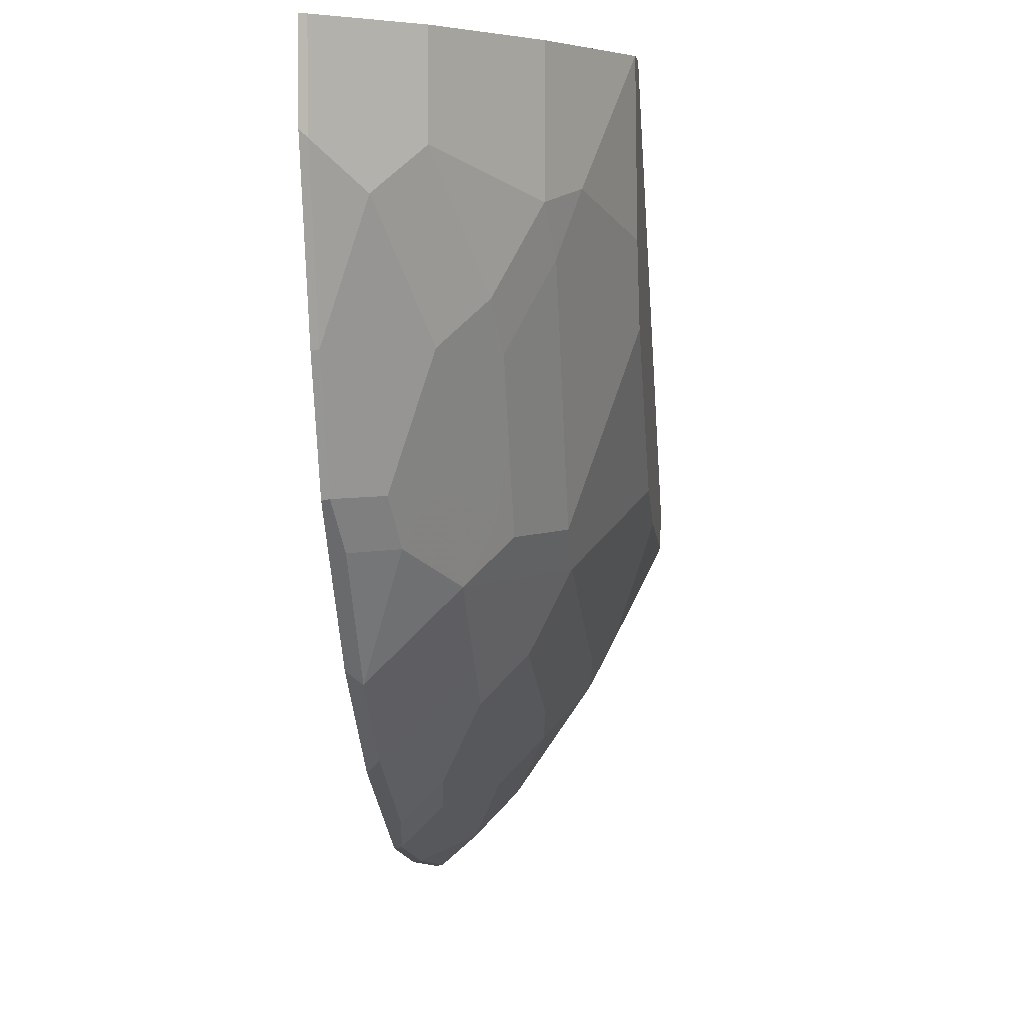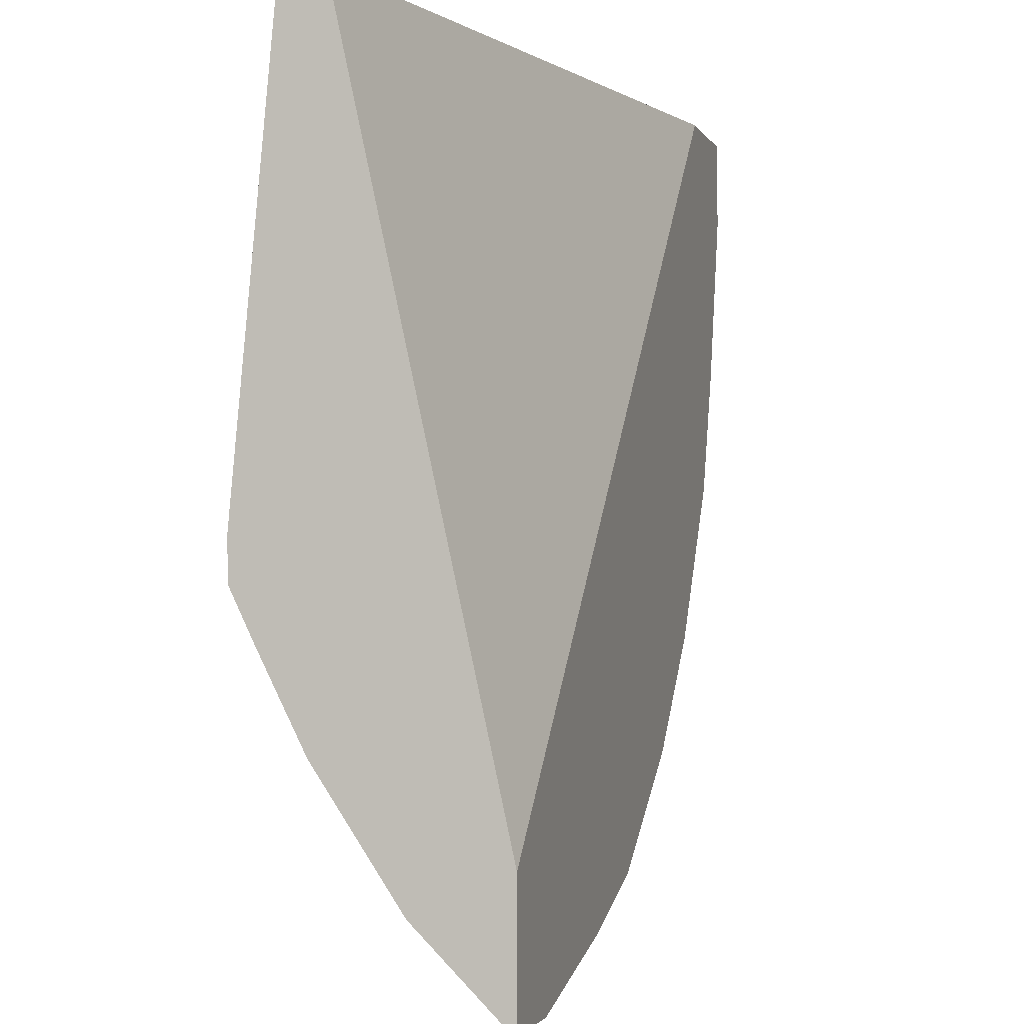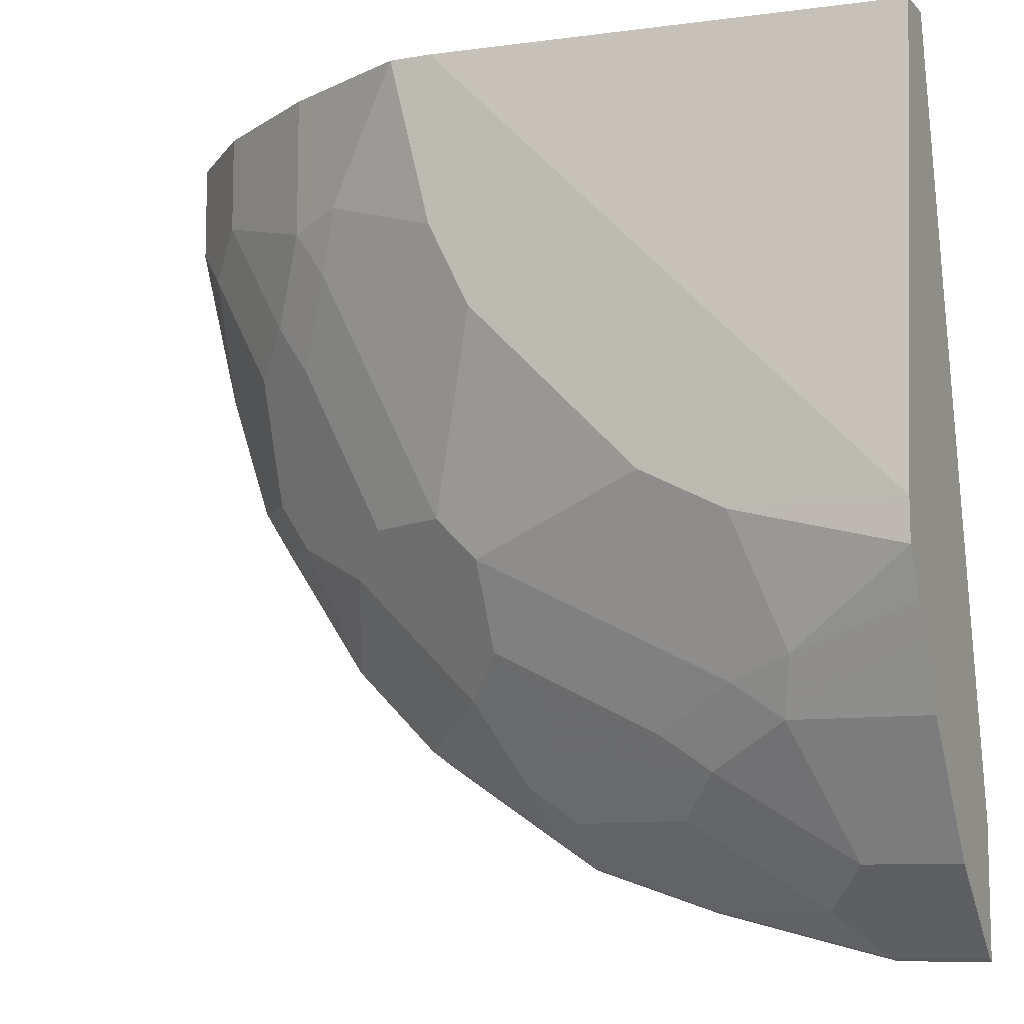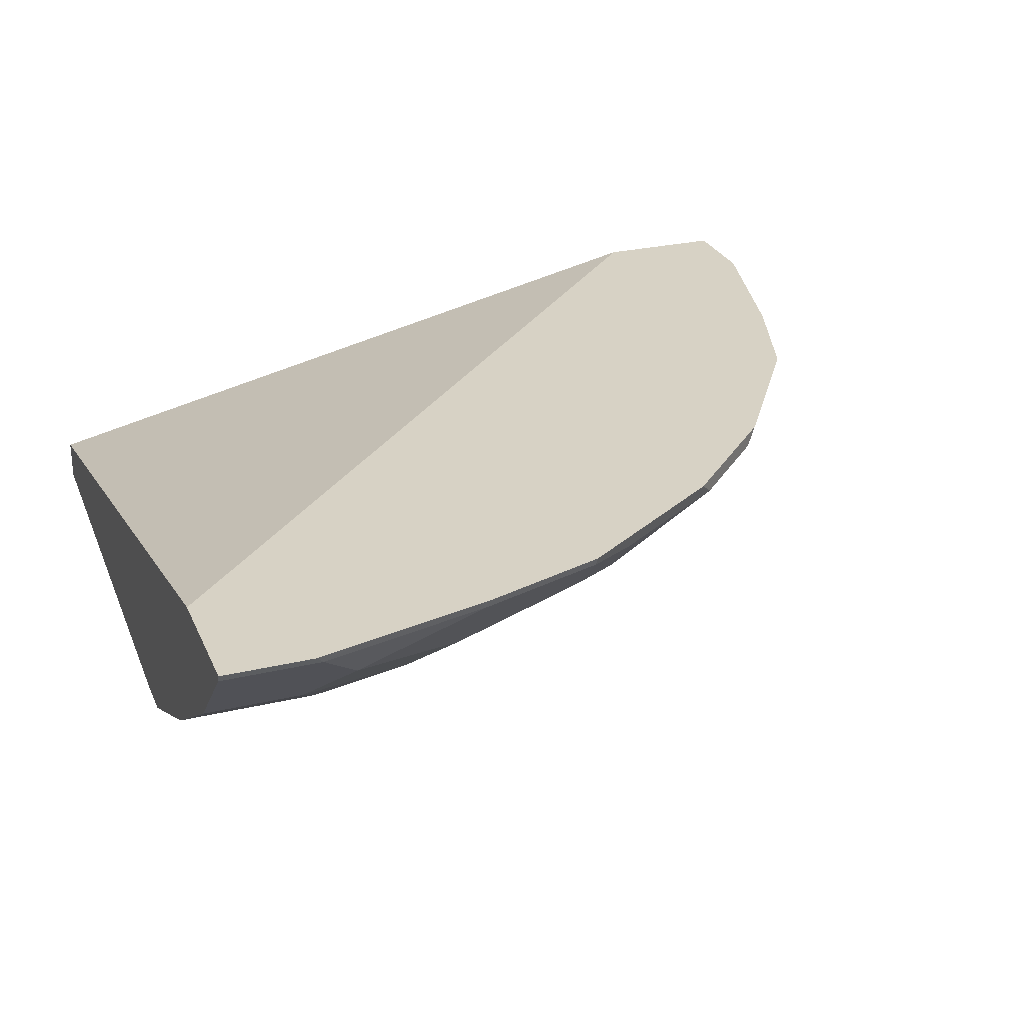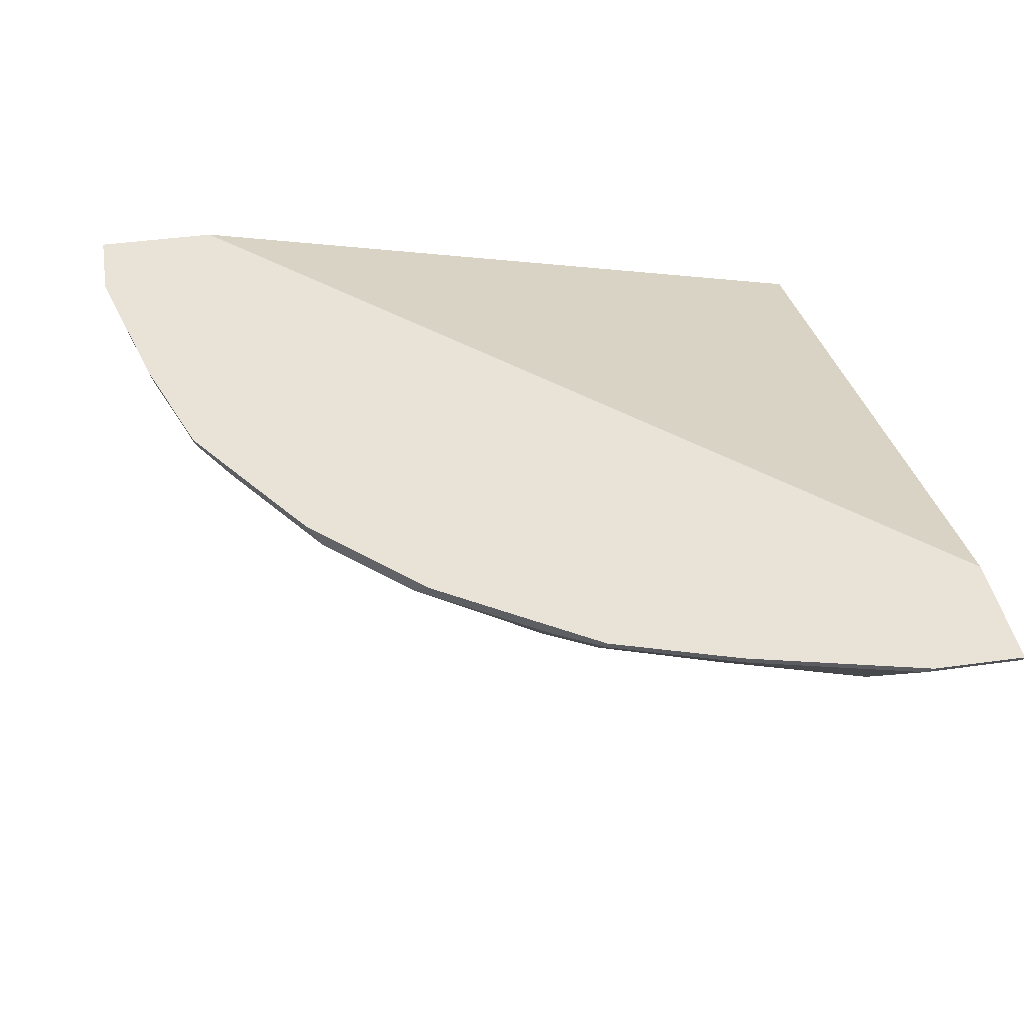
<metadata>
{"format":"obj","ext":"obj","renderer":"f3d","projection":"perspective","resolution":1024,"background":"white","views":[{"elev":4.6,"azim":-83.6,"up":"+Z"},{"elev":-2.3,"azim":105.5,"up":"+Z"},{"elev":-9.3,"azim":24.3,"up":"+Z"},{"elev":27.3,"azim":160.0,"up":"+Y"},{"elev":41.6,"azim":-99.7,"up":"+Y"}]}
</metadata>
<code>
v -0.001475 -0.9127 -0.0002049
v -0.3597 -0.8331 -0.0002049
v -0.001475 -0.9334 -0.0002049
v -0.001475 -0.8331 -0.3603
v -0.4235 -0.8331 -0.0002049
v -0.2282 -0.9541 -0.0002049
v -0.001475 -0.9541 -0.2281
v -0.001475 -0.8331 -0.4235
v -0.4218 -0.8366 -0.0002049
v -0.4235 -0.8331 -0.04488
v -0.2489 -0.9541 -0.0002049
v -0.2282 -0.9541 -0.08301
v -0.08299 -0.9541 -0.2281
v -0.001475 -0.9539 -0.2486
v -0.001475 -0.8366 -0.4218
v -0.0449 -0.8331 -0.4235
v -0.401 -0.8574 -0.0002049
v -0.4218 -0.8366 -0.0484
v -0.4183 -0.8331 -0.06577
v -0.2698 -0.9437 -0.0002049
v -0.2904 -0.9334 -0.06224
v -0.2075 -0.9541 -0.1245
v -0.1245 -0.9541 -0.2075
v -0.06225 -0.9334 -0.2904
v -0.001475 -0.943 -0.2711
v -0.04841 -0.8366 -0.4218
v -0.001475 -0.8781 -0.3803
v -0.04911 -0.8331 -0.4225
v -0.3802 -0.8781 -0.0002049
v -0.401 -0.8574 -0.06916
v -0.401 -0.8366 -0.1314
v -0.4017 -0.8331 -0.1321
v -0.2905 -0.9333 -0.0002049
v -0.3042 -0.9265 -0.05532
v -0.318 -0.9196 -0.06916
v -0.3007 -0.923 -0.09337
v -0.2593 -0.923 -0.1763
v -0.2385 -0.923 -0.2178
v -0.2075 -0.9334 -0.2075
v -0.204 -0.9299 -0.2247
v -0.2178 -0.923 -0.2385
v -0.1348 -0.923 -0.28
v -0.09336 -0.923 -0.3007
v -0.06915 -0.9196 -0.318
v -0.001475 -0.9349 -0.2874
v -0.06576 -0.8331 -0.4183
v -0.04841 -0.8781 -0.3803
v -0.06915 -0.8574 -0.401
v -0.1314 -0.8366 -0.401
v -0.001475 -0.9196 -0.318
v -0.318 -0.9196 -0.0002049
v -0.3802 -0.8781 -0.0484
v -0.3595 -0.8781 -0.1314
v -0.3388 -0.8988 -0.1106
v -0.381 -0.8331 -0.1943
v -0.3802 -0.8366 -0.1936
v -0.3595 -0.8574 -0.1936
v -0.3042 -0.9265 -0.0002049
v -0.3215 -0.9023 -0.1348
v -0.3007 -0.9023 -0.1763
v -0.28 -0.9023 -0.2178
v -0.3007 -0.8816 -0.2385
v -0.2593 -0.8816 -0.28
v -0.2178 -0.9023 -0.28
v -0.1348 -0.9023 -0.3215
v -0.1107 -0.8988 -0.3388
v -0.1279 -0.8331 -0.4028
v -0.1314 -0.8781 -0.3595
v -0.1314 -0.8574 -0.3803
v -0.1321 -0.8331 -0.4017
v -0.1936 -0.8366 -0.3803
v -0.3353 -0.8954 -0.1279
v -0.3353 -0.8746 -0.1902
v -0.3561 -0.8331 -0.2317
v -0.363 -0.8401 -0.2178
v -0.3422 -0.8608 -0.2178
v -0.2938 -0.8954 -0.2109
v -0.3215 -0.8401 -0.28
v -0.28 -0.8401 -0.3215
v -0.2385 -0.8816 -0.3007
v -0.1971 -0.8816 -0.3215
v -0.1936 -0.8988 -0.2973
v -0.1729 -0.8781 -0.3388
v -0.1936 -0.8574 -0.3595
v -0.1943 -0.8331 -0.381
v -0.2178 -0.8401 -0.363
v -0.2316 -0.8331 -0.3561
v -0.2108 -0.8331 -0.37
v -0.3352 -0.8331 -0.2629
v -0.3285 -0.8331 -0.273
v -0.3215 -0.8331 -0.28
v -0.28 -0.8331 -0.3215
v -0.273 -0.8331 -0.3285
v -0.2629 -0.8331 -0.3352
v -0.2178 -0.8608 -0.3422
f 47 66 68
f 42 65 43
f 43 65 66
f 43 66 44
f 44 50 45
f 44 66 47
f 41 65 42
f 46 49 67
f 47 68 48
f 49 71 85
f 48 69 49
f 49 70 67
f 49 69 71
f 49 85 70
f 53 72 54
f 53 57 73
f 53 73 72
f 54 72 59
f 41 64 65
f 48 68 69
f 41 63 64
f 30 31 53
f 39 41 40
f 55 74 75
f 30 53 54
f 30 54 52
f 31 32 55
f 31 55 56
f 31 56 57
f 31 57 53
f 33 58 34
f 34 58 51
f 41 62 63
f 34 51 35
f 35 54 59
f 35 59 36
f 36 59 60
f 36 60 37
f 37 60 61
f 37 61 38
f 38 61 62
f 38 62 41
f 38 41 39
f 35 52 54
f 55 75 56
f 80 95 81
f 56 76 57
f 71 86 79
f 71 79 87
f 71 87 88
f 71 88 85
f 72 73 77
f 74 89 78
f 74 78 75
f 75 78 76
f 78 89 90
f 71 95 86
f 78 90 91
f 78 92 79
f 79 92 93
f 79 93 94
f 79 94 87
f 79 86 95
f 79 95 80
f 29 35 51
f 81 95 84
f 81 84 83
f 78 91 92
f 56 75 76
f 71 84 95
f 68 84 71
f 57 76 73
f 59 72 77
f 59 77 60
f 60 77 61
f 61 77 62
f 62 78 79
f 62 79 63
f 62 77 73
f 62 73 76
f 68 71 69
f 62 76 78
f 63 80 64
f 64 80 81
f 64 81 82
f 64 82 66
f 64 66 65
f 66 83 68
f 66 82 81
f 66 81 83
f 68 83 84
f 63 79 80
f 29 52 35
f 23 40 41
f 27 50 44
f 2 28 46
f 2 46 67
f 2 67 70
f 2 70 85
f 2 85 88
f 2 88 87
f 2 87 94
f 2 94 93
f 2 93 92
f 2 92 91
f 2 91 90
f 2 90 89
f 2 89 74
f 2 74 55
f 2 55 32
f 2 32 19
f 2 19 10
f 2 10 5
f 3 6 7
f 2 16 28
f 2 8 16
f 2 4 8
f 1 4 2
f 1 2 5
f 1 5 9
f 1 9 17
f 1 17 29
f 1 29 51
f 1 51 58
f 1 58 33
f 1 33 20
f 1 20 11
f 5 10 18
f 1 11 6
f 1 3 7
f 1 7 14
f 1 14 25
f 1 25 45
f 27 44 47
f 1 50 27
f 1 27 15
f 1 15 8
f 1 8 4
f 1 6 3
f 5 18 9
f 1 45 50
f 6 12 22
f 20 34 21
f 21 34 35
f 21 35 36
f 21 36 22
f 22 36 37
f 22 37 38
f 22 38 39
f 22 39 23
f 23 39 40
f 23 41 42
f 23 42 24
f 24 44 45
f 24 45 25
f 24 42 43
f 26 46 28
f 26 47 48
f 26 48 49
f 26 49 46
f 6 11 12
f 20 33 34
f 19 32 31
f 24 43 44
f 18 19 31
f 6 22 23
f 18 31 30
f 6 23 13
f 6 13 7
f 7 13 14
f 8 15 26
f 9 18 30
f 9 30 17
f 10 19 18
f 11 20 21
f 8 26 16
f 11 21 12
f 12 21 22
f 13 23 24
f 13 24 14
f 14 24 25
f 15 27 47
f 15 47 26
f 16 26 28
f 17 52 29
f 17 30 52

</code>
